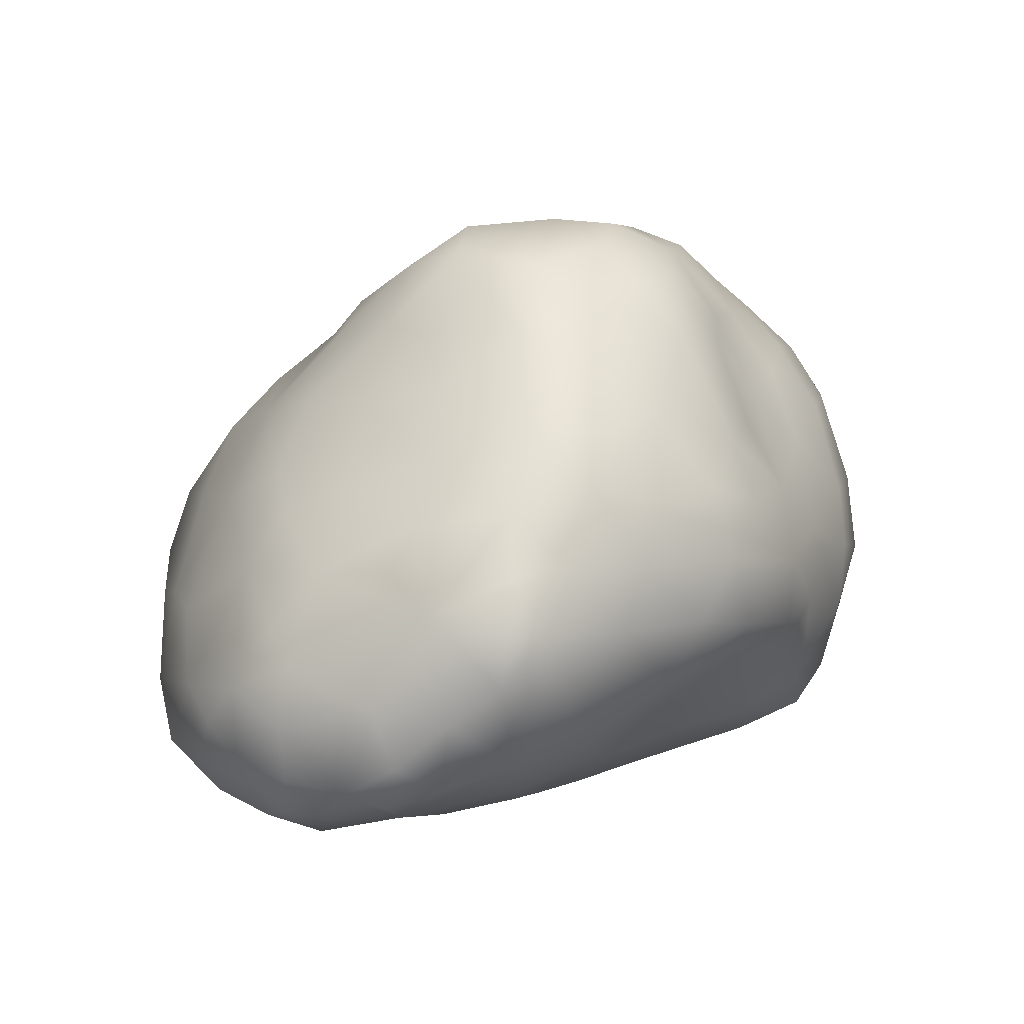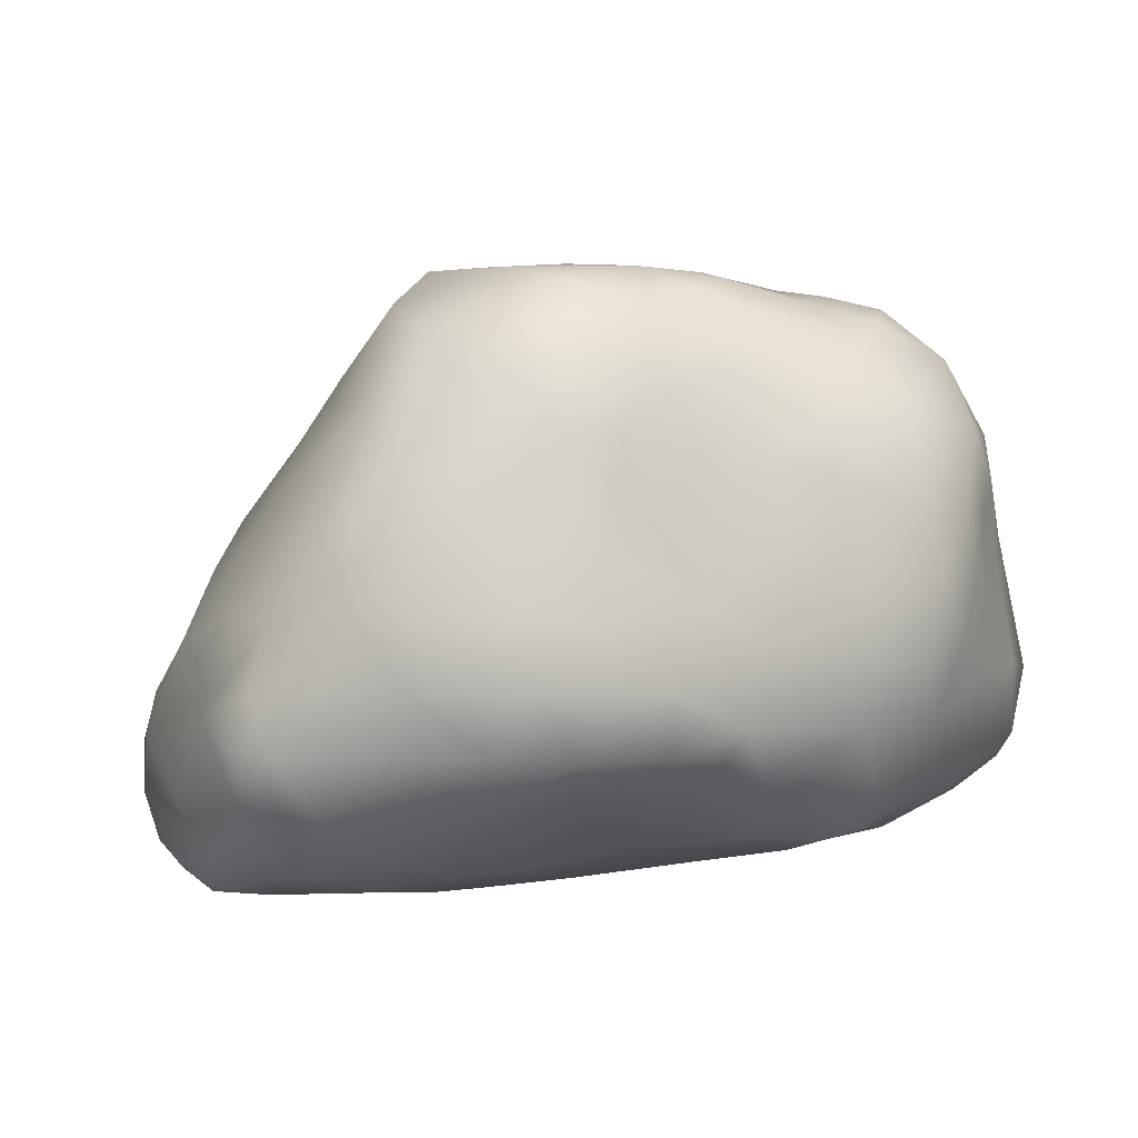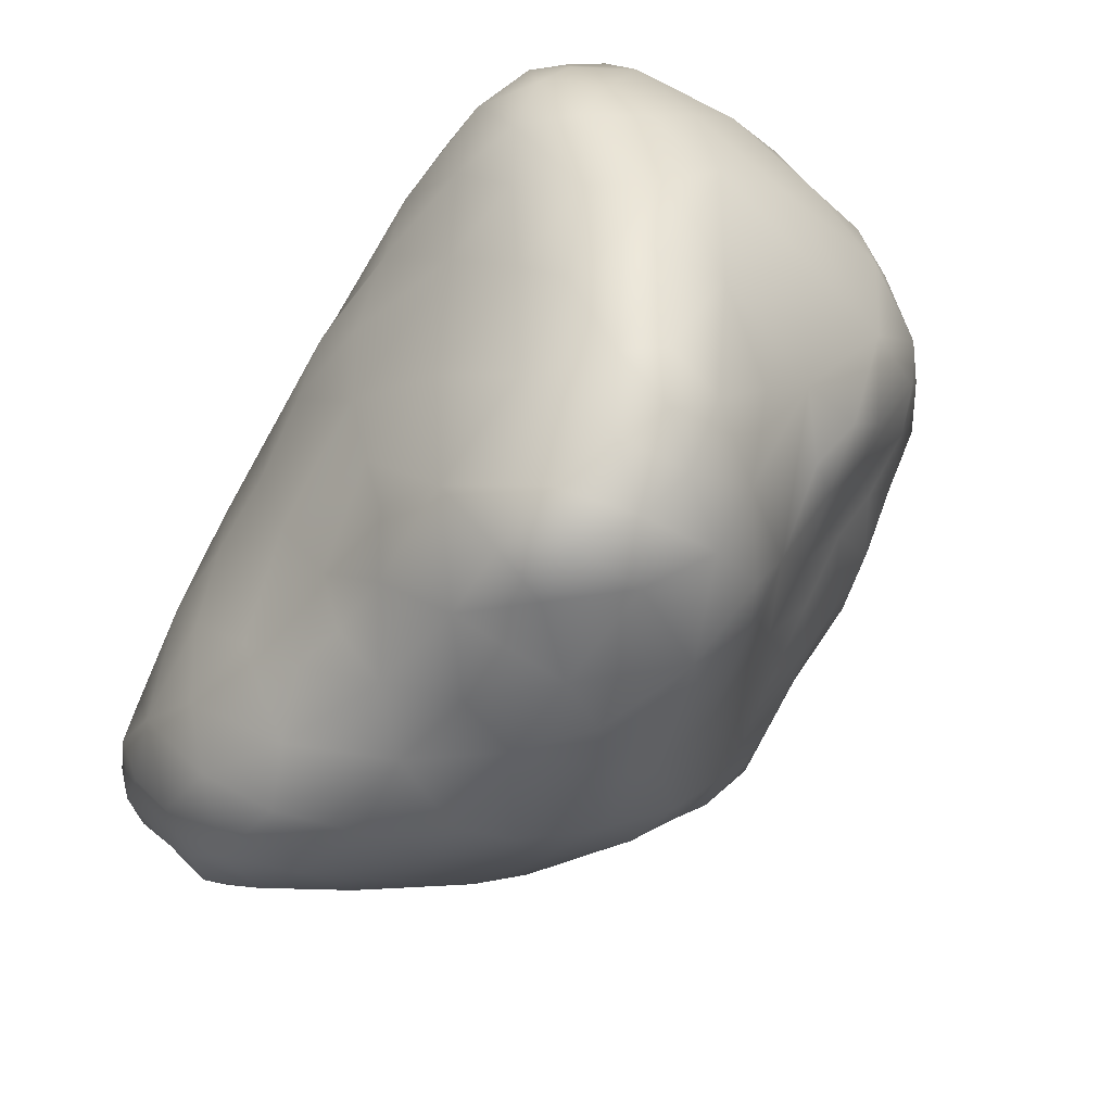
<metadata>
{"format":"obj","ext":"obj","renderer":"f3d","projection":"perspective","resolution":1024,"background":"white","views":[{"elev":2.0,"azim":-86.4,"up":"+Y"},{"elev":11.7,"azim":-43.9,"up":"+Y"},{"elev":-46.4,"azim":57.5,"up":"+Z"}]}
</metadata>
<code>
g RiverRock_03_RiverRock_03
v -0.1243 0.06248 -0.6172
v -0.05349 0.03333 -0.6111
v -0.1876 0.1345 -0.6235
v -0.1427 0.1204 -0.5708
v -0.1948 0.1805 -0.6227
v -0.1784 0.2254 -0.6144
v -0.1183 0.1772 -0.5225
v -0.151 0.2331 -0.5649
v -0.1796 0.1778 -0.588
v -0.07666 0.07388 -0.5571
v -0.05289 0.1293 -0.4857
v -0.04543 0.2362 -0.4293
v -0.1098 0.2323 -0.5045
v -0.0643 0.1818 -0.4556
v 0.01898 0.1327 -0.4413
v 0.0932 0.1262 -0.4055
v -0.01173 0.176 -0.4132
v 0.04937 0.23 -0.3712
v 0.1156 0.1906 -0.3517
v 0.05777 0.1716 -0.3753
v 0.1375 0.1478 -0.3542
v 0.1709 0.1101 -0.3615
v 0.1639 0.07406 -0.4218
v 0.101 0.1608 -0.3674
v 0.2101 0.1806 -0.3171
v 0.213 0.2354 -0.3115
v 0.02605 0.04811 -0.5489
v 0.01801 0.01162 -0.6275
v 0.06455 0.009844 -0.6091
v 0.1246 0.06092 -0.4846
v 0.2349 0.01542 -0.5203
v 0.1329 0.01128 -0.5727
v 0.2144 -0.001885 -0.6165
v 0.007761 0.09582 -0.4975
v 0.05872 0.1013 -0.4685
v -0.1313 0.2979 -0.5469
v -0.1121 0.3448 -0.5523
v -0.1552 0.2787 -0.6187
v -0.1123 0.352 -0.6046
v -0.09141 0.2855 -0.4914
v -0.0526 0.3609 -0.4964
v -0.04508 0.2964 -0.4457
v -0.06571 0.4109 -0.5575
v 0.01658 0.4346 -0.473
v -0.01151 0.4637 -0.5364
v -0.05384 0.4346 -0.6182
v -0.005578 0.4969 -0.6026
v 0.00602 0.2844 -0.4073
v 0.0175 0.3388 -0.4277
v 0.09559 0.2951 -0.3787
v 0.0741 0.3504 -0.4111
v 0.04004 0.3868 -0.4332
v 0.07273 0.431 -0.4414
v 0.1662 0.338 -0.3623
v 0.1279 0.3755 -0.4019
v 0.1447 0.2537 -0.3471
v 0.1769 0.4041 -0.3861
v 0.1203 0.4557 -0.4414
v 0.1727 0.4619 -0.4252
v 0.01743 0.4753 -0.5069
v -0.009838 0.4806 -0.659
v 0.06089 0.4946 -0.4839
v 0.08305 0.5404 -0.5371
v 0.03557 0.5159 -0.5511
v 0.08208 0.5452 -0.5928
v 0.1258 0.5186 -0.4821
v 0.18 0.5279 -0.4742
v 0.1668 0.5445 -0.5204
v 0.1117 0.5382 -0.6583
v 0.1636 0.5411 -0.612
v 0.1825 0.5417 -0.5656
v -0.1382 0.04287 -0.6801
v -0.1401 0.02674 -0.7232
v -0.1441 0.03945 -0.7596
v -0.08258 0.01046 -0.7207
v -0.1091 0.01388 -0.7822
v -0.0959 0.01793 -0.8241
v -0.005521 -0.009134 -0.8171
v -0.06696 -0.004652 -0.7912
v -0.05265 0.006869 -0.8404
v -0.1779 0.1021 -0.669
v -0.1685 0.112 -0.7334
v -0.1606 0.06365 -0.7158
v -0.1719 0.1918 -0.6863
v -0.1519 0.2302 -0.7223
v -0.1428 0.09562 -0.8162
v -0.1447 0.146 -0.8068
v -0.1181 0.2272 -0.7883
v -0.1313 0.04927 -0.8122
v -0.08727 0.05898 -0.8636
v -0.1091 0.1251 -0.8627
v -0.08508 0.09261 -0.8879
v -0.1192 0.1772 -0.8275
v -0.01878 0.02372 -0.8904
v -0.04902 0.06361 -0.9021
v -0.03945 0.1219 -0.9151
v -0.05354 0.2259 -0.8598
v 0.002362 -0.000181 -0.6895
v 0.08167 -0.000702 -0.6847
v 0.07703 -0.009434 -0.7731
v 0.06949 -0.002113 -0.8529
v 0.1441 0.002869 -0.6508
v 0.2008 0.003462 -0.7589
v 0.1391 0.008298 -0.8383
v 0.0529 0.02298 -0.9055
v 0.1379 0.0506 -0.9237
v 0.1861 0.03448 -0.8879
v 0.01179 0.06415 -0.9411
v 0.04418 0.1176 -0.9583
v 0.09138 0.06908 -0.9506
v 0.01299 0.1842 -0.9264
v 0.0682 0.1965 -0.9484
v 0.1287 0.1298 -0.9721
v 0.2074 0.1172 -0.9621
v 0.1943 0.2293 -0.9802
v 0.1824 0.181 -0.9816
v 0.1276 0.1921 -0.9712
v -0.1383 0.2673 -0.6993
v -0.1123 0.3187 -0.6804
v -0.06187 0.3511 -0.7329
v -0.06154 0.3824 -0.6885
v -0.0198 0.4311 -0.6978
v -0.07188 0.3011 -0.7687
v -0.05759 0.2752 -0.8233
v -0.01998 0.3716 -0.7625
v 0.02161 0.445 -0.74
v 0.07364 0.4986 -0.7317
v -0.01518 0.3114 -0.8375
v 0.03143 0.3417 -0.8531
v 0.03238 0.3794 -0.8142
v 0.08223 0.4343 -0.7977
v 0.1318 0.5094 -0.7284
v 0.1678 0.4832 -0.7583
v 0.1204 0.4714 -0.7786
v 0.1659 0.4423 -0.8109
v 0.184 0.3985 -0.8696
v 0.02682 0.5123 -0.6763
v 0.06181 0.5367 -0.6723
v 0.1964 0.5219 -0.6622
v 0.03881 0.2839 -0.894
v 0.1043 0.3672 -0.8671
v 0.1324 0.2871 -0.9342
v 0.1757 0.3516 -0.9134
v 0.2351 0.05091 -0.4138
v 0.3322 0.04728 -0.4144
v 0.3959 0.03 -0.4415
v 0.2997 0.1732 -0.3096
v 0.2696 0.2321 -0.2969
v 0.2531 0.1133 -0.3319
v 0.2205 0.07916 -0.3582
v 0.3329 0.08805 -0.3591
v 0.2719 0.0743 -0.3586
v 0.3767 0.1926 -0.3231
v 0.3372 0.2379 -0.3084
v 0.3782 0.1283 -0.3341
v 0.4076 0.08039 -0.3754
v 0.267 0.03019 -0.4626
v 0.2437 -0.000201 -0.569
v 0.3025 0.003027 -0.617
v 0.3591 0.01152 -0.4946
v 0.3437 0.004986 -0.5593
v 0.4236 0.02271 -0.6399
v 0.454 0.06132 -0.4068
v 0.494 0.0498 -0.4403
v 0.4686 0.09701 -0.3708
v 0.4564 0.1265 -0.3457
v 0.4994 0.1242 -0.3752
v 0.4987 0.08529 -0.4082
v 0.4445 0.1936 -0.3385
v 0.4978 0.1761 -0.3655
v 0.5213 0.217 -0.4049
v 0.5337 0.1322 -0.4227
v 0.461 0.02069 -0.4766
v 0.4427 0.01443 -0.553
v 0.5055 0.02939 -0.5527
v 0.5236 0.041 -0.5034
v 0.4933 0.03604 -0.613
v 0.5483 0.06333 -0.564
v 0.5427 0.07053 -0.6471
v 0.525 0.07089 -0.4583
v 0.5531 0.09021 -0.5056
v 0.5538 0.2148 -0.4546
v 0.5663 0.1651 -0.5048
v 0.5731 0.1149 -0.5544
v 0.5741 0.1156 -0.6468
v 0.5822 0.1736 -0.5968
v 0.5666 0.2561 -0.5478
v 0.5633 0.2683 -0.6205
v 0.2194 0.2912 -0.3173
v 0.2315 0.3726 -0.3394
v 0.2932 0.3005 -0.3031
v 0.2996 0.3852 -0.3302
v 0.2392 0.4331 -0.3761
v 0.3179 0.4341 -0.3595
v 0.3139 0.4784 -0.4073
v 0.355 0.2974 -0.3134
v 0.3517 0.3481 -0.3211
v 0.3942 0.2609 -0.3327
v 0.3971 0.3331 -0.3411
v 0.3948 0.4038 -0.3507
v 0.4143 0.4566 -0.3995
v 0.2435 0.4993 -0.4388
v 0.3541 0.4915 -0.4261
v 0.3949 0.4972 -0.4557
v 0.3947 0.4844 -0.61
v 0.2346 0.5319 -0.4921
v 0.3087 0.5088 -0.4697
v 0.267 0.5313 -0.5495
v 0.2511 0.5341 -0.6094
v 0.326 0.5134 -0.6097
v 0.3592 0.5086 -0.492
v 0.4217 0.4942 -0.5001
v 0.3584 0.51 -0.5464
v 0.4384 0.2891 -0.3569
v 0.4385 0.3492 -0.3632
v 0.4693 0.2969 -0.377
v 0.4935 0.3155 -0.4093
v 0.4709 0.385 -0.3972
v 0.5173 0.3496 -0.4484
v 0.5505 0.2984 -0.4893
v 0.54 0.352 -0.4943
v 0.4869 0.4167 -0.4387
v 0.4743 0.4505 -0.4861
v 0.5146 0.4005 -0.4976
v 0.5484 0.3594 -0.5479
v 0.5398 0.359 -0.6332
v 0.4678 0.464 -0.553
v 0.4467 0.4001 -0.6909
v 0.4505 0.4554 -0.6094
v 0.5087 0.428 -0.5627
v 0.4976 0.4293 -0.6094
v 0.5372 0.2744 -0.4393
v 0.4276 0.489 -0.5643
v 0.3159 0.01573 -0.7815
v 0.2389 0.02421 -0.8355
v 0.2959 0.009176 -0.6958
v 0.4009 0.02716 -0.759
v 0.3277 0.02505 -0.8415
v 0.2337 0.04385 -0.8841
v 0.2964 0.04421 -0.8845
v 0.2454 0.07653 -0.9318
v 0.2924 0.1226 -0.9638
v 0.2257 0.2863 -0.967
v 0.2943 0.2431 -0.9759
v 0.2725 0.1775 -0.9746
v 0.3485 0.07926 -0.9441
v 0.3594 0.1712 -0.9756
v 0.3932 0.039 -0.8696
v 0.4193 0.07465 -0.9405
v 0.4088 0.1176 -0.9625
v 0.3339 0.2175 -0.9779
v 0.4514 0.1768 -0.9532
v 0.4879 0.04602 -0.7049
v 0.4751 0.05584 -0.8161
v 0.5267 0.06525 -0.7477
v 0.506 0.2415 -0.8565
v 0.542 0.2342 -0.7846
v 0.548 0.1836 -0.8325
v 0.5641 0.09226 -0.7138
v 0.5746 0.1211 -0.7289
v 0.5827 0.1462 -0.6818
v 0.5709 0.1799 -0.7199
v 0.5408 0.09941 -0.8264
v 0.5585 0.1312 -0.8171
v 0.473 0.08567 -0.9167
v 0.4606 0.1144 -0.9534
v 0.5164 0.1115 -0.8865
v 0.4945 0.1496 -0.9311
v 0.4809 0.2244 -0.9143
v 0.5192 0.1751 -0.892
v 0.5435 0.1437 -0.8669
v 0.2256 0.4798 -0.7355
v 0.3209 0.4682 -0.708
v 0.2902 0.3828 -0.8518
v 0.2326 0.4294 -0.8123
v 0.2974 0.4133 -0.798
v 0.3057 0.4422 -0.7604
v 0.359 0.4779 -0.6697
v 0.3546 0.4106 -0.7609
v 0.4112 0.4448 -0.6569
v 0.3926 0.4235 -0.7012
v 0.3611 0.3408 -0.8654
v 0.4024 0.3754 -0.7672
v 0.409 0.3055 -0.8934
v 0.4352 0.3232 -0.8254
v 0.351 0.3722 -0.8125
v 0.2877 0.509 -0.6545
v 0.2377 0.352 -0.9235
v 0.2954 0.2975 -0.9498
v 0.3218 0.3271 -0.9096
v 0.2438 0.3894 -0.882
v 0.3923 0.2641 -0.9353
v 0.4605 0.3564 -0.7536
v 0.5279 0.2888 -0.7304
v 0.5096 0.3486 -0.7204
v 0.4989 0.384 -0.688
v 0.4858 0.3254 -0.7599
v 0.4536 0.2811 -0.8917
f 4 3 1
f 8 9 7
f 9 6 5
f 14 13 7
f 4 1 10
f 13 8 7
f 4 9 3
f 3 9 5
f 11 14 7
f 11 7 4
f 19 18 20
f 25 56 19
f 15 20 17
f 21 24 16
f 21 25 19
f 16 24 20
f 29 102 32
f 30 32 31
f 27 32 30
f 34 35 15
f 34 27 35
f 2 28 27
f 10 34 11
f 11 34 15
f 17 12 14
f 11 17 14
f 10 27 34
f 15 35 16
f 35 30 16
f 2 27 10
f 36 39 38
f 42 41 40
f 43 46 39
f 45 43 41
f 43 37 41
f 37 36 41
f 50 49 48
f 54 55 50
f 56 54 50
f 55 59 58
f 55 51 50
f 51 52 49
f 57 55 54
f 51 55 53
f 66 68 63
f 70 139 69
f 71 70 65
f 66 63 62
f 63 64 62
f 64 60 62
f 68 65 63
f 42 49 41
f 64 47 45
f 64 45 60
f 43 47 46
f 62 60 44
f 53 62 44
f 59 66 58
f 58 62 53
f 47 61 46
f 77 79 76
f 73 75 72
f 75 79 78
f 74 75 73
f 81 82 83
f 86 90 89
f 92 90 91
f 88 97 93
f 88 93 87
f 82 74 83
f 84 88 87
f 84 82 81
f 82 87 86
f 97 96 91
f 99 103 102
f 100 104 103
f 104 100 101
f 98 100 99
f 108 110 105
f 114 110 113
f 105 110 106
f 115 117 142
f 96 111 109
f 117 109 112
f 78 98 75
f 111 96 97
f 78 105 101
f 101 106 104
f 92 95 90
f 72 83 73
f 89 77 76
f 83 74 73
f 105 94 108
f 90 94 80
f 108 94 95
f 94 78 80
f 46 122 121
f 123 128 124
f 119 121 120
f 126 131 130
f 135 136 141
f 131 141 130
f 125 126 130
f 133 134 132
f 134 127 132
f 132 69 139
f 69 127 138
f 122 125 121
f 130 128 125
f 128 129 140
f 61 137 126
f 137 127 126
f 128 97 124
f 144 152 150
f 145 156 151
f 147 154 148
f 151 155 149
f 148 26 25
f 149 147 25
f 155 147 149
f 160 146 157
f 158 159 161
f 31 161 160
f 167 165 168
f 172 167 168
f 166 170 169
f 167 172 170
f 175 173 174
f 174 177 175
f 176 180 164
f 175 179 178
f 181 172 180
f 185 178 179
f 178 184 181
f 187 183 186
f 183 172 181
f 185 186 184
f 184 183 181
f 156 166 155
f 169 198 153
f 155 169 153
f 173 146 160
f 162 174 161
f 144 157 145
f 173 164 163
f 182 171 172
f 180 172 168
f 181 180 176
f 178 181 176
f 163 156 146
f 191 190 189
f 192 193 190
f 196 199 197
f 194 201 195
f 191 197 192
f 200 194 192
f 207 206 202
f 204 211 207
f 213 210 208
f 208 68 206
f 207 208 206
f 213 211 212
f 213 207 211
f 216 215 214
f 224 223 222
f 231 228 229
f 231 227 230
f 226 187 188
f 232 220 219
f 224 219 221
f 226 230 225
f 225 224 221
f 220 225 221
f 214 199 198
f 199 215 200
f 223 212 204
f 195 202 193
f 201 203 195
f 222 201 218
f 219 218 217
f 203 204 207
f 203 207 195
f 233 227 229
f 227 212 223
f 103 235 234
f 234 248 237
f 239 241 240
f 244 245 115
f 250 246 247
f 292 247 251
f 242 246 241
f 251 245 244
f 244 115 243
f 245 247 242
f 237 253 162
f 254 253 237
f 259 185 179
f 263 260 259
f 261 185 260
f 261 260 262
f 262 260 264
f 265 268 267
f 268 269 270
f 268 270 267
f 252 268 266
f 270 271 267
f 248 249 265
f 269 252 292
f 235 240 238
f 254 267 263
f 256 258 270
f 271 258 264
f 263 271 264
f 240 248 238
f 248 265 254
f 274 275 276
f 281 279 273
f 281 278 280
f 286 279 283
f 286 276 279
f 277 272 273
f 286 283 285
f 273 139 287
f 289 243 288
f 289 288 290
f 292 290 284
f 292 289 290
f 297 285 293
f 256 285 294
f 297 293 295
f 296 226 295
f 296 293 228
f 285 283 293
f 291 275 274
f 291 274 290
f 290 274 282
f 298 284 285
f 23 150 22
f 149 25 22
f 30 31 157
f 32 33 158
f 30 144 23
f 189 54 56
f 57 193 59
f 54 190 57
f 209 71 208
f 202 67 59
f 202 59 193
f 102 103 236
f 114 241 106
f 107 241 239
f 115 245 116
f 245 114 116
f 107 235 104
f 275 136 135
f 272 135 133
f 136 288 143
f 132 272 133
f 75 2 1
f 28 99 29
f 29 99 102
f 3 84 81
f 1 81 72
f 2 98 28
f 33 236 159
f 236 162 159
f 162 253 177
f 253 179 177
f 262 186 261
f 38 119 118
f 46 121 39
f 39 121 119
f 65 137 47
f 69 138 65
f 61 122 46
f 226 188 294
f 296 228 231
f 209 210 287
f 278 210 205
f 278 205 280
f 280 205 229
f 8 38 6
f 40 13 12
f 12 42 40
f 13 36 8
f 13 40 36
f 50 18 56
f 18 48 12
f 12 48 42
f 84 118 85
f 124 97 88
f 85 118 88
f 111 140 112
f 148 191 189
f 154 198 196
f 189 26 148
f 154 191 148
f 171 216 170
f 169 216 214
f 232 217 171
f 292 244 289
f 298 256 269
f 298 292 284
f 38 84 6
f 26 189 56
f 209 139 70
f 8 6 9
f 14 12 13
f 10 11 4
f 4 7 9
f 19 56 18
f 17 20 18
f 23 22 16
f 21 16 22
f 25 26 56
f 19 20 24
f 15 16 20
f 21 19 24
f 21 22 25
f 27 28 29
f 32 102 33
f 27 29 32
f 35 27 30
f 11 15 17
f 16 30 23
f 18 12 17
f 2 10 1
f 36 37 39
f 44 45 41
f 40 41 36
f 37 43 39
f 50 51 49
f 55 57 59
f 55 58 53
f 51 53 52
f 52 53 44
f 64 63 65
f 64 65 47
f 66 67 68
f 65 70 69
f 68 71 65
f 42 48 49
f 60 45 44
f 49 44 41
f 52 44 49
f 43 45 47
f 59 67 66
f 58 66 62
f 79 80 78
f 77 80 79
f 75 76 79
f 74 76 75
f 86 91 90
f 86 89 74
f 87 91 86
f 82 86 74
f 84 85 88
f 82 84 87
f 87 93 91
f 101 100 78
f 98 78 100
f 99 100 103
f 96 109 108
f 109 110 108
f 114 106 110
f 117 115 116
f 109 113 110
f 112 142 117
f 111 112 109
f 116 114 113
f 117 116 113
f 117 113 109
f 96 108 95
f 78 94 105
f 104 106 107
f 101 105 106
f 92 96 95
f 91 96 92
f 93 97 91
f 72 81 83
f 89 90 77
f 90 80 77
f 89 76 74
f 90 95 94
f 123 125 128
f 119 120 123
f 120 125 123
f 120 121 125
f 119 123 118
f 131 135 141
f 134 135 131
f 127 131 126
f 133 135 134
f 134 131 127
f 138 127 137
f 69 132 127
f 140 141 142
f 129 141 140
f 143 243 142
f 143 142 141
f 141 136 143
f 122 126 125
f 61 126 122
f 128 130 129
f 129 130 141
f 128 140 97
f 151 149 152
f 149 150 152
f 151 156 155
f 147 153 154
f 151 152 145
f 148 25 147
f 155 153 147
f 160 157 31
f 158 33 159
f 161 159 162
f 31 158 161
f 165 167 166
f 163 168 165
f 170 172 171
f 166 167 170
f 175 176 173
f 173 176 164
f 174 162 177
f 175 177 179
f 175 178 176
f 185 184 178
f 186 188 187
f 187 182 183
f 183 182 172
f 185 261 186
f 184 186 183
f 156 165 166
f 156 163 165
f 155 166 169
f 160 174 173
f 160 161 174
f 157 146 145
f 171 182 232
f 144 145 152
f 146 156 145
f 164 168 163
f 180 168 164
f 146 173 163
f 191 192 190
f 193 194 195
f 192 194 193
f 196 198 199
f 194 200 201
f 191 196 197
f 197 199 200
f 192 197 200
f 210 209 208
f 204 212 211
f 205 210 213
f 213 208 207
f 216 218 215
f 216 217 218
f 220 221 219
f 231 229 227
f 226 225 187
f 187 225 220
f 230 223 224
f 223 230 227
f 224 222 219
f 226 231 230
f 225 230 224
f 214 215 199
f 200 218 201
f 215 218 200
f 233 205 213
f 212 233 213
f 201 204 203
f 222 223 201
f 219 222 218
f 195 207 202
f 227 233 212
f 233 229 205
f 201 223 204
f 236 103 234
f 236 237 162
f 234 238 248
f 235 238 234
f 236 234 237
f 114 242 241
f 250 249 246
f 246 249 248
f 292 252 247
f 242 247 246
f 240 241 246
f 251 247 245
f 114 245 242
f 247 252 250
f 253 255 179
f 254 255 253
f 259 260 185
f 258 257 262
f 258 256 257
f 263 264 260
f 258 262 264
f 249 266 265
f 265 266 268
f 256 270 269
f 268 252 269
f 237 248 254
f 250 266 249
f 252 266 250
f 239 240 235
f 254 265 267
f 263 267 271
f 271 270 258
f 254 263 255
f 255 259 179
f 255 263 259
f 240 246 248
f 277 276 275
f 281 283 279
f 281 273 278
f 277 279 276
f 286 274 276
f 277 275 272
f 277 273 279
f 286 285 282
f 286 282 274
f 209 287 139
f 273 272 139
f 278 273 287
f 282 284 290
f 291 290 288
f 295 226 294
f 281 280 228
f 297 294 285
f 297 295 294
f 296 295 293
f 283 228 293
f 281 228 283
f 282 285 284
f 23 144 150
f 22 150 149
f 31 32 158
f 30 157 144
f 189 190 54
f 190 193 57
f 67 206 68
f 202 206 67
f 209 70 71
f 68 208 71
f 103 104 235
f 107 106 241
f 107 239 235
f 272 275 135
f 272 132 139
f 143 288 243
f 136 291 288
f 275 291 136
f 1 72 75
f 28 98 99
f 1 3 81
f 5 6 84
f 3 5 84
f 2 75 98
f 262 188 186
f 38 39 119
f 65 138 137
f 61 47 137
f 280 229 228
f 296 231 226
f 210 278 287
f 8 36 38
f 18 50 48
f 88 123 124
f 118 123 88
f 140 142 112
f 142 243 115
f 97 140 111
f 154 153 198
f 154 196 191
f 171 217 216
f 169 170 216
f 182 220 232
f 187 220 182
f 232 219 217
f 198 169 214
f 243 289 244
f 292 251 244
f 256 294 257
f 257 294 262
f 298 285 256
f 298 269 292
f 38 118 84
f 262 294 188
f 33 102 236

</code>
